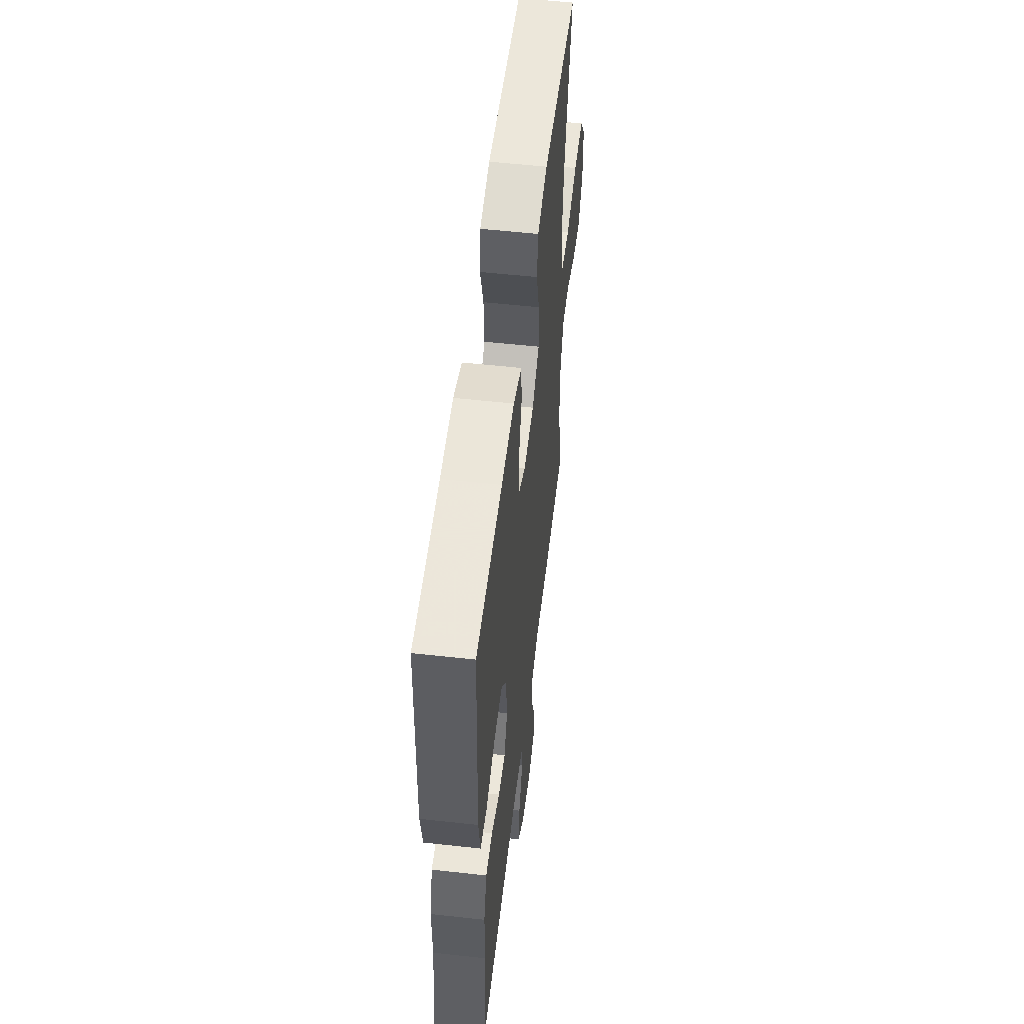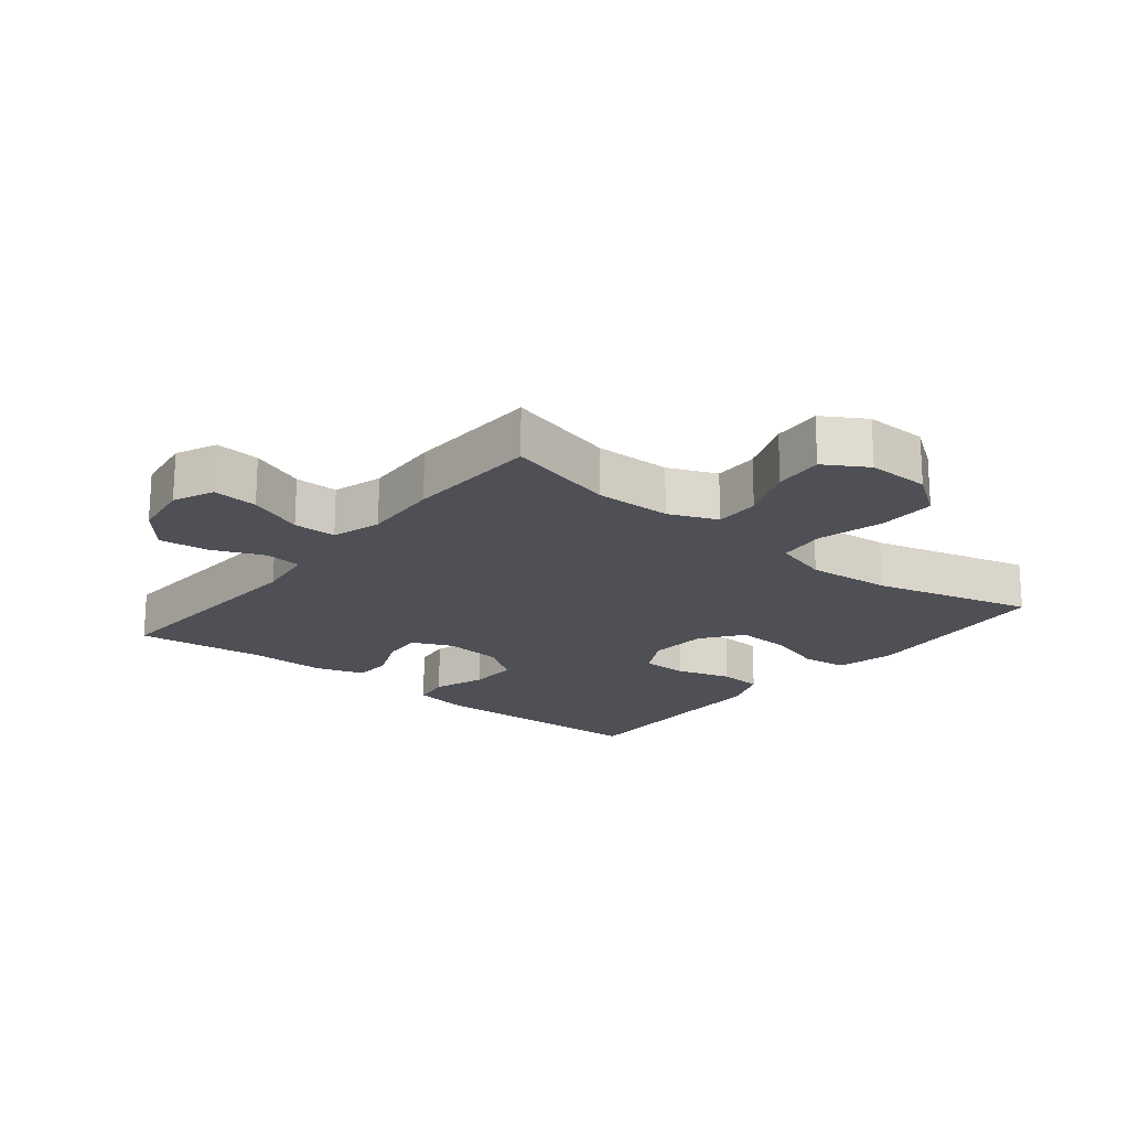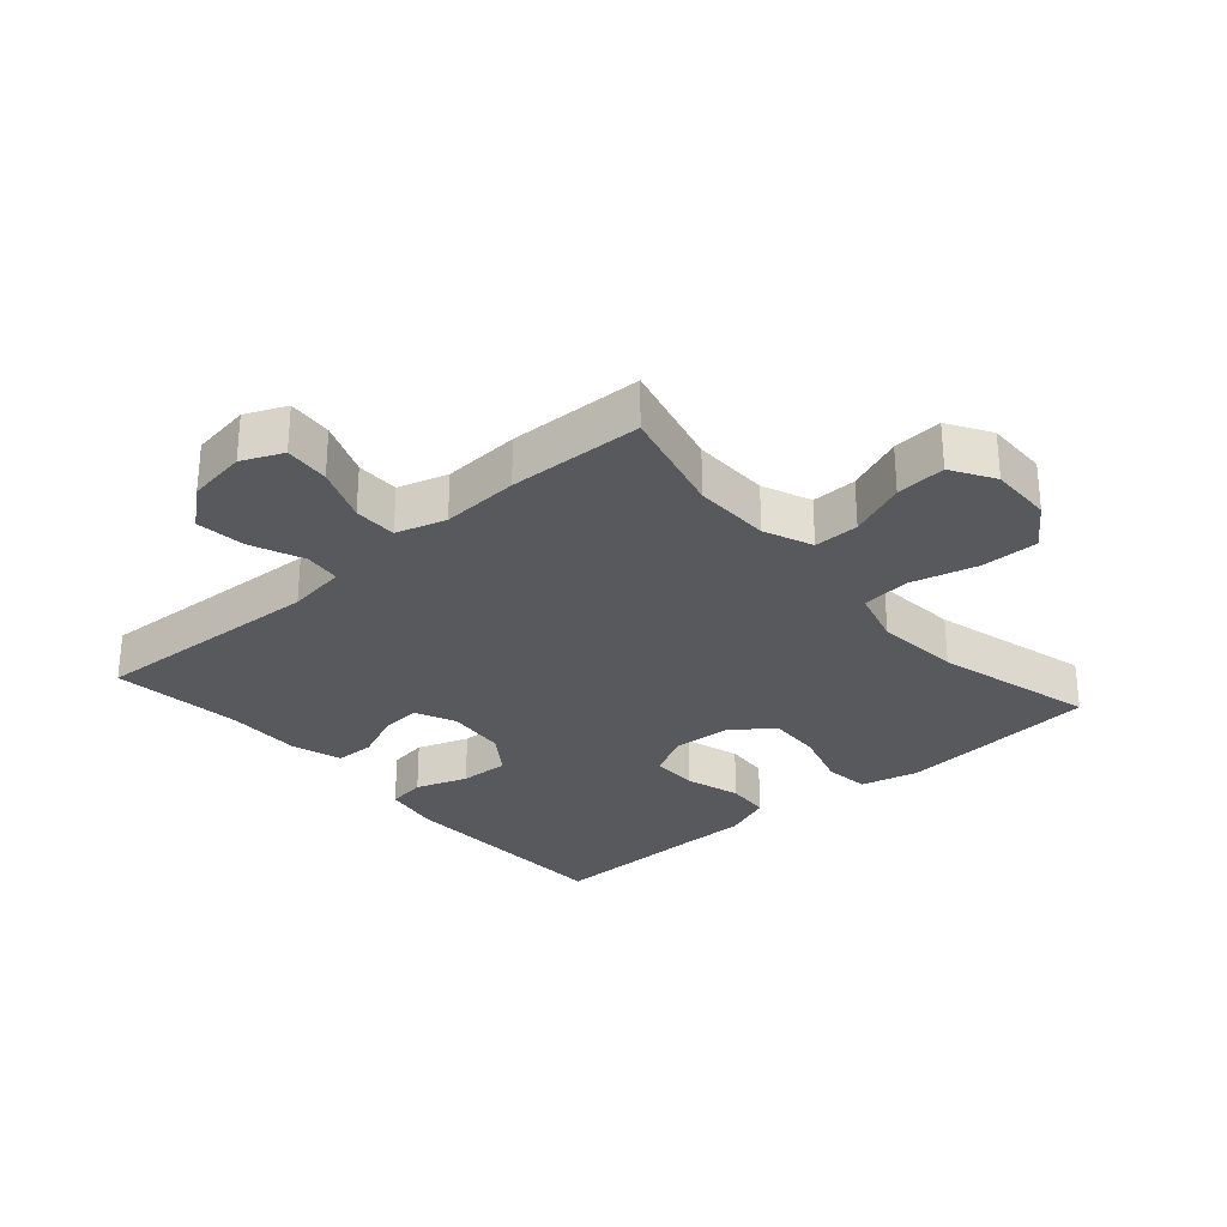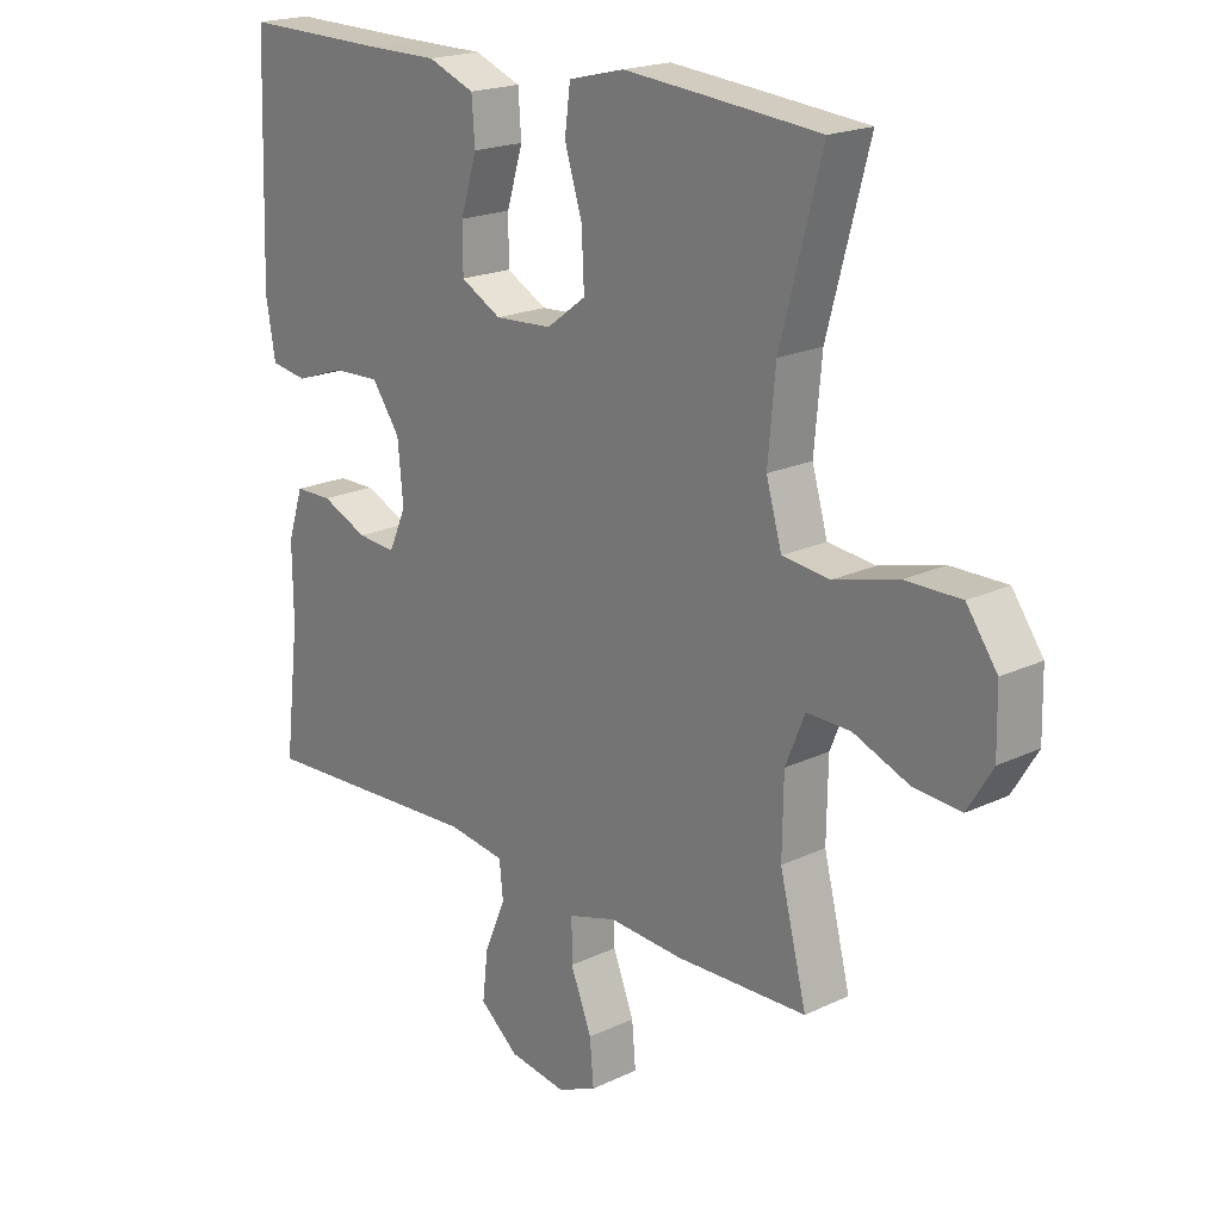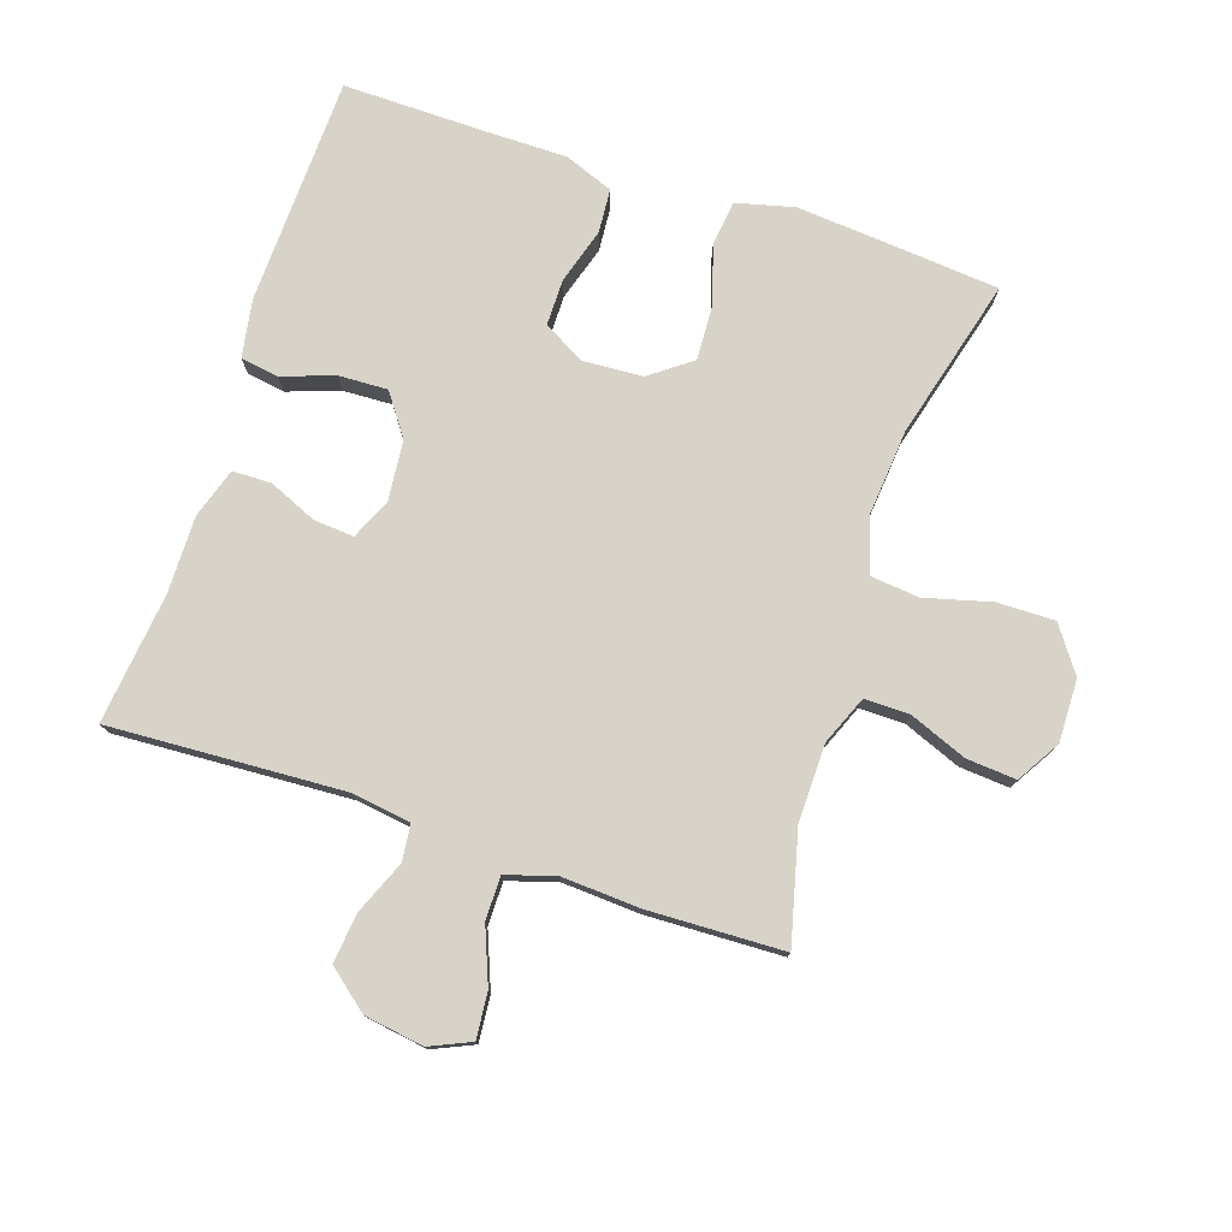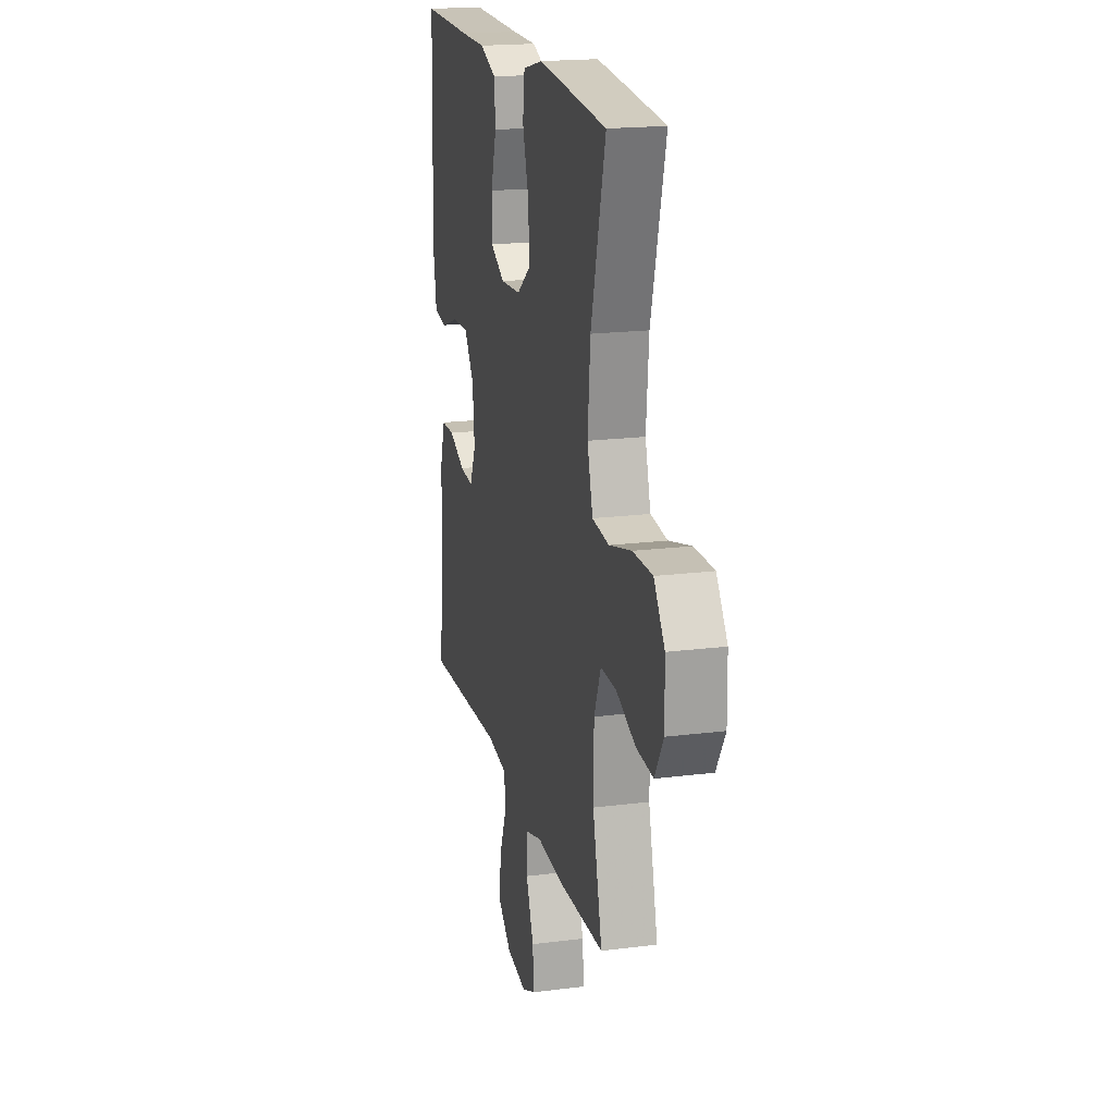
<metadata>
{"format":"obj","ext":"obj","renderer":"f3d","projection":"perspective","resolution":1024,"background":"white","views":[{"elev":55.1,"azim":96.7,"up":"+Z"},{"elev":-19.4,"azim":-129.0,"up":"+Y"},{"elev":-29.1,"azim":-138.8,"up":"+Y"},{"elev":19.8,"azim":-131.2,"up":"+Z"},{"elev":77.1,"azim":-161.7,"up":"+Y"},{"elev":19.0,"azim":-103.5,"up":"+Z"}]}
</metadata>
<code>
v -0.5 0.07 0.5
v -0.319 0.07 0.516
v -0.187 0.07 0.527
v -0.098 0.07 0.505
v -0.089 0.07 0.436
v -0.117 0.07 0.345
v -0.121 0.07 0.261
v -0.058 0.07 0.214
v 0.034 0.07 0.208
v 0.099 0.07 0.243
v 0.099 0.07 0.315
v 0.073 0.07 0.4
v 0.078 0.07 0.468
v 0.153 0.07 0.497
v 0.268 0.07 0.497
v 0.5 0.07 0.5
v 0.512 0.07 0.148
v 0.497 0.07 0.059
v 0.438 0.07 0.05
v 0.358 0.07 0.078
v 0.282 0.07 0.081
v 0.237 0.07 0.018
v 0.228 0.07 -0.075
v 0.256 0.07 -0.138
v 0.318 0.07 -0.133
v 0.392 0.07 -0.101
v 0.452 0.07 -0.102
v 0.477 0.07 -0.179
v 0.476 0.07 -0.298
v 0.5 0.07 -0.5
v 0.137 0.07 -0.481
v 0.046 0.07 -0.494
v 0.04 0.07 -0.551
v 0.074 0.07 -0.632
v 0.083 0.07 -0.709
v 0.021 0.07 -0.76
v -0.071 0.07 -0.774
v -0.134 0.07 -0.746
v -0.128 0.07 -0.676
v -0.094 0.07 -0.59
v -0.094 0.07 -0.523
v -0.171 0.07 -0.5
v -0.291 0.07 -0.507
v -0.5 0.07 -0.5
v -0.457 0.07 -0.329
v -0.459 0.07 -0.21
v -0.49 0.07 -0.135
v -0.56 0.07 -0.136
v -0.648 0.07 -0.171
v -0.725 0.07 -0.177
v -0.765 0.07 -0.111
v -0.763 0.07 -0.014
v -0.714 0.07 0.055
v -0.625 0.07 0.054
v -0.523 0.07 0.027
v -0.447 0.07 0.035
v -0.422 0.07 0.122
v -0.434 0.07 0.253
v -0.5 0 0.5
v -0.319 0 0.516
v -0.187 0 0.527
v -0.098 0 0.505
v -0.089 0 0.436
v -0.117 0 0.345
v -0.121 0 0.261
v -0.058 0 0.214
v 0.034 0 0.208
v 0.099 0 0.243
v 0.099 0 0.315
v 0.073 0 0.4
v 0.078 0 0.468
v 0.153 0 0.497
v 0.268 0 0.497
v 0.5 0 0.5
v 0.512 0 0.148
v 0.497 0 0.059
v 0.438 0 0.05
v 0.358 0 0.078
v 0.282 0 0.081
v 0.237 0 0.018
v 0.228 0 -0.075
v 0.256 0 -0.138
v 0.318 0 -0.133
v 0.392 0 -0.101
v 0.452 0 -0.102
v 0.477 0 -0.179
v 0.476 0 -0.298
v 0.5 0 -0.5
v 0.137 0 -0.481
v 0.046 0 -0.494
v 0.04 0 -0.551
v 0.074 0 -0.632
v 0.083 0 -0.709
v 0.021 0 -0.76
v -0.071 0 -0.774
v -0.134 0 -0.746
v -0.128 0 -0.676
v -0.094 0 -0.59
v -0.094 0 -0.523
v -0.171 0 -0.5
v -0.291 0 -0.507
v -0.5 0 -0.5
v -0.457 0 -0.329
v -0.459 0 -0.21
v -0.49 0 -0.135
v -0.56 0 -0.136
v -0.648 0 -0.171
v -0.725 0 -0.177
v -0.765 0 -0.111
v -0.763 0 -0.014
v -0.714 0 0.055
v -0.625 0 0.054
v -0.523 0 0.027
v -0.447 0 0.035
v -0.422 0 0.122
v -0.434 0 0.253
f 53 54 55
f 52 53 55
f 51 52 55
f 50 51 55
f 49 50 55
f 48 49 55
f 47 48 55 56
f 46 47 56 57
f 42 43 44 45
f 45 46 57
f 42 45 57
f 41 42 57
f 38 39 40
f 37 38 40
f 36 37 40
f 35 36 40
f 34 35 40
f 33 34 40
f 32 33 40 41
f 29 30 31
f 29 31 32
f 28 29 32
f 27 28 32
f 26 27 32
f 25 26 32
f 24 25 32 41
f 18 19 20
f 17 18 20
f 16 17 20
f 15 16 20
f 15 20 21
f 14 15 21
f 13 14 21
f 12 13 21
f 11 12 21
f 10 11 21 22
f 4 5 6
f 3 4 6
f 2 3 6
f 1 2 6
f 58 1 6
f 58 6 7
f 58 7 8
f 57 58 8
f 41 57 8
f 24 41 8
f 23 24 8
f 9 10 22 23
f 8 9 23
f 113 112 111
f 113 111 110
f 113 110 109
f 113 109 108
f 113 108 107
f 113 107 106
f 114 113 106 105
f 115 114 105 104
f 103 102 101 100
f 115 104 103
f 115 103 100
f 115 100 99
f 98 97 96
f 98 96 95
f 98 95 94
f 98 94 93
f 98 93 92
f 98 92 91
f 99 98 91 90
f 89 88 87
f 90 89 87
f 90 87 86
f 90 86 85
f 90 85 84
f 90 84 83
f 99 90 83 82
f 78 77 76
f 78 76 75
f 78 75 74
f 78 74 73
f 79 78 73
f 79 73 72
f 79 72 71
f 79 71 70
f 79 70 69
f 80 79 69 68
f 64 63 62
f 64 62 61
f 64 61 60
f 64 60 59
f 64 59 116
f 65 64 116
f 66 65 116
f 66 116 115
f 66 115 99
f 66 99 82
f 66 82 81
f 81 80 68 67
f 81 67 66
f 1 59 60 2
f 2 60 61 3
f 3 61 62 4
f 4 62 63 5
f 5 63 64 6
f 6 64 65 7
f 7 65 66 8
f 8 66 67 9
f 9 67 68 10
f 10 68 69 11
f 11 69 70 12
f 12 70 71 13
f 13 71 72 14
f 14 72 73 15
f 15 73 74 16
f 16 74 75 17
f 17 75 76 18
f 18 76 77 19
f 19 77 78 20
f 20 78 79 21
f 21 79 80 22
f 22 80 81 23
f 23 81 82 24
f 24 82 83 25
f 25 83 84 26
f 26 84 85 27
f 27 85 86 28
f 28 86 87 29
f 29 87 88 30
f 30 88 89 31
f 31 89 90 32
f 32 90 91 33
f 33 91 92 34
f 34 92 93 35
f 35 93 94 36
f 36 94 95 37
f 37 95 96 38
f 38 96 97 39
f 39 97 98 40
f 40 98 99 41
f 41 99 100 42
f 42 100 101 43
f 43 101 102 44
f 44 102 103 45
f 45 103 104 46
f 46 104 105 47
f 47 105 106 48
f 48 106 107 49
f 49 107 108 50
f 50 108 109 51
f 51 109 110 52
f 52 110 111 53
f 53 111 112 54
f 54 112 113 55
f 55 113 114 56
f 56 114 115 57
f 57 115 116 58
f 58 116 59 1

</code>
